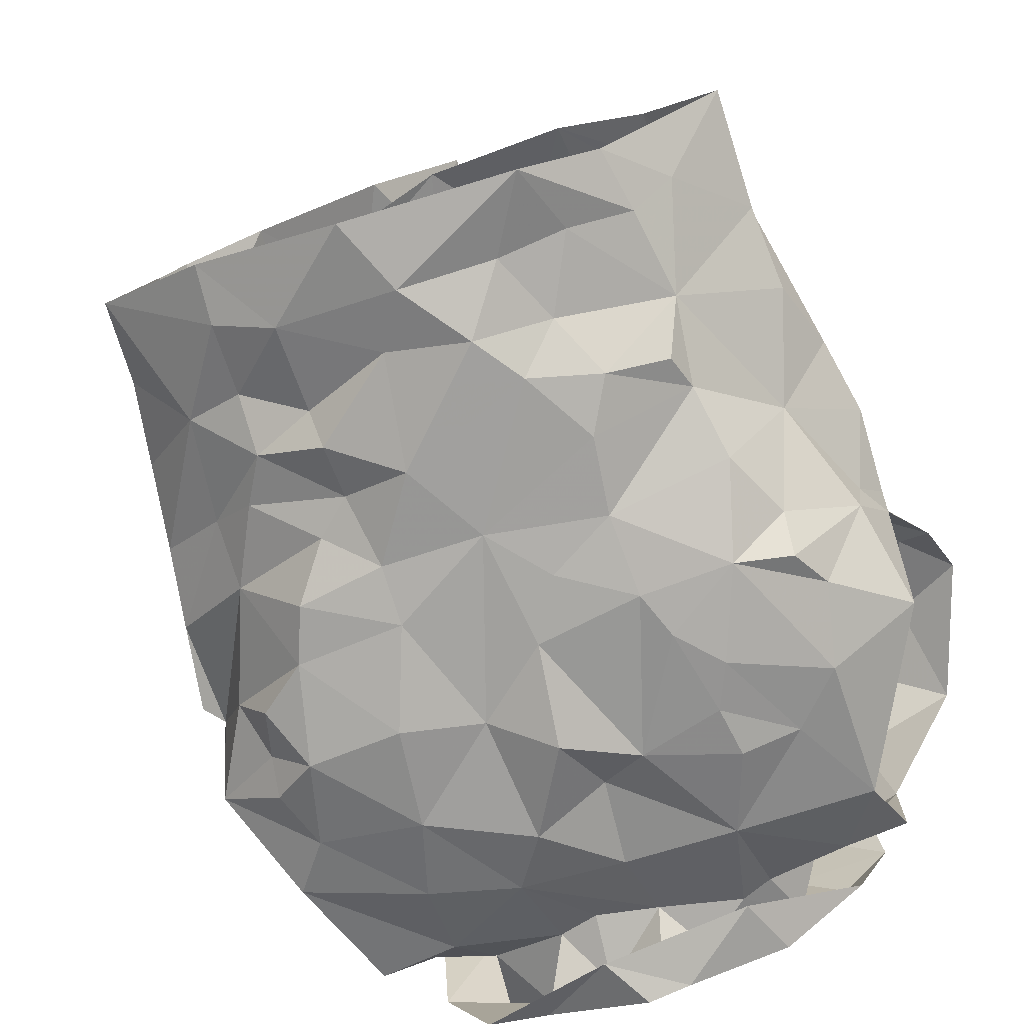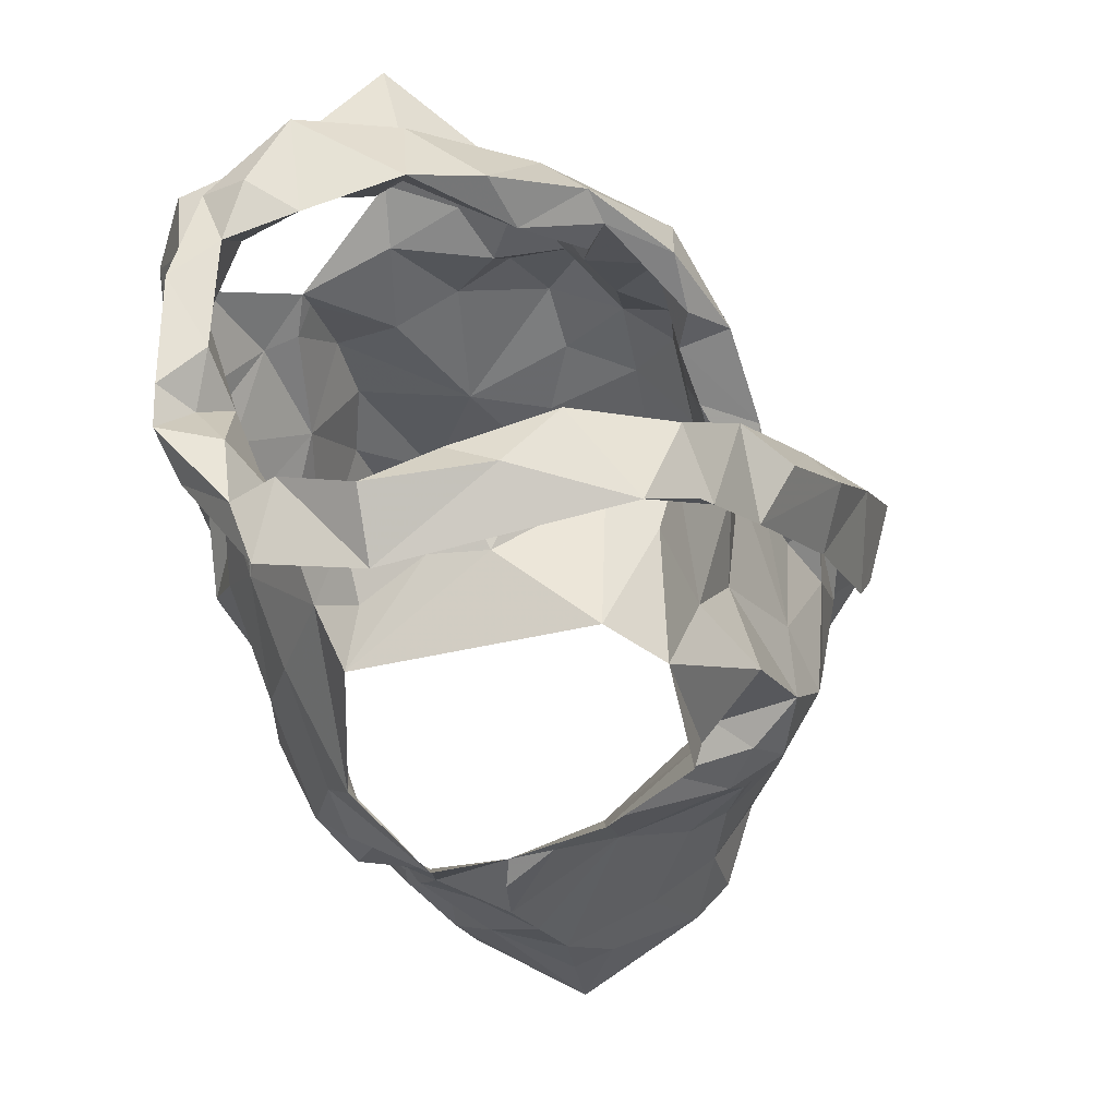
<metadata>
{"format":"obj","ext":"obj","renderer":"f3d","projection":"perspective","resolution":1024,"background":"white","views":[{"elev":-62.1,"azim":21.8,"up":"+Z"},{"elev":52.8,"azim":-111.3,"up":"+Y"}]}
</metadata>
<code>
v -1.091 0.02384 0.3379
v -1.084 0.03819 0.334
v -1.069 0.1312 0.3424
v -1.066 0.149 0.3291
v -1.052 0.1839 0.3121
v -1.037 0.1964 0.3064
v -1.055 0.1279 0.2543
v -1.047 0.1092 0.2702
v -1.056 0.05997 0.271
v -1.057 0.03438 0.2799
v -1.082 0.01142 0.3338
v -1.059 0.03904 0.2996
v -1.041 0.1739 0.2935
v -1.053 0.1561 0.2903
v -1.05 0.1418 0.2589
v -1.061 0.1246 0.2882
v -1.083 0.05885 0.332
v -1.051 0.08453 0.2755
v -1.049 0.1353 0.2613
v -1.058 0.172 0.3136
v -1.06 0.1329 0.3118
v -1.072 0.1578 0.3211
v -1.072 0.09058 0.3105
v -1.25 0.03278 0.3325
v -1.251 0.06365 0.3346
v -1.27 0.1211 0.3426
v -1.307 0.1933 0.2938
v -1.283 0.1207 0.2455
v -1.276 0.0919 0.2492
v -1.272 0.06824 0.2598
v -1.262 0.01571 0.2762
v -1.26 -0.01101 0.2812
v -1.247 0.006155 0.3401
v -1.264 0.02202 0.2895
v -1.253 0.002449 0.3258
v -1.276 0.1415 0.3005
v -1.294 0.1554 0.2728
v -1.257 0.07046 0.3183
v -1.259 0.03417 0.3061
v -1.278 0.1239 0.263
v -1.267 0.1468 0.3194
v -1.283 0.1397 0.2771
v -1.274 0.1189 0.3225
v -1.267 0.09857 0.2893
v -1.268 0.04282 0.2714
v -1.121 0.2037 0.3646
v -1.1 0.2507 0.2197
v -1.182 0.2245 0.1854
v -1.173 0.2415 0.1818
v -1.165 0.2331 0.196
v -1.163 0.2258 0.2081
v -1.111 0.2495 0.2476
v -1.106 0.2408 0.2804
v -1.121 0.2393 0.2942
v -1.128 0.197 0.3561
v -1.151 0.1814 0.355
v -1.14 0.1477 0.3635
v -1.169 0.1385 0.3633
v -1.153 0.2448 0.2047
v -1.2 0.08427 0.3718
v -1.159 0.2436 0.1867
v -1.127 0.2512 0.2002
v -1.134 0.2289 0.198
v -1.184 0.09383 0.3832
v -1.146 0.1285 0.3831
v -1.186 0.1021 0.3703
v -1.124 0.2621 0.2758
v -1.124 0.2585 0.2429
v -1.182 0.1298 0.3719
v -1.16 0.1618 0.3592
v -1.107 0.2341 0.3248
v -1.134 0.2195 0.3302
v -1.134 0.2373 0.3072
v -1.097 0.2539 0.2844
v -1.091 0.2637 0.251
v -1.106 0.2596 0.2314
v -1.136 0.2339 0.2093
v -1.182 0.1161 0.3811
v -1.167 0.1512 0.3782
v -1.142 0.2162 0.3558
v -1.151 0.1966 0.3577
v -1.114 0.2456 0.2689
v -1.121 0.2529 0.2192
v -1.152 0.1841 0.3725
v -1.134 0.2289 0.3355
v -1.129 0.2398 0.3322
v -1.127 0.2559 0.3002
v -1.078 0.2301 0.2163
v -1.197 0.0257 0.3677
v -1.204 0.04119 0.3694
v -1.162 0.01917 0.3755
v -1.114 0.2264 0.3207
v -1.08 0.2402 0.2486
v -1.112 0.2404 0.2271
v -1.055 0.2371 0.2917
v -1.113 0.01398 0.3587
v -1.165 0.1105 0.3697
v -1.177 0.05708 0.3744
v -1.084 0.08515 0.3372
v -1.089 0.2422 0.2857
v -1.139 0.05357 0.3747
v -1.079 0.1106 0.3449
v -1.154 0.1328 0.3678
v -1.125 0.1683 0.3638
v -1.081 0.1615 0.3511
v -1.127 0.2068 0.3318
v -1.093 0.1389 0.3601
v -1.06 0.2101 0.3116
v -1.119 0.1787 0.3466
v -1.112 0.07122 0.3663
v -1.146 0.08462 0.3752
v -1.126 0.109 0.3736
v -1.098 0.1106 0.3637
v -1.115 0.1425 0.3694
v -1.105 0.1936 0.3317
v -1.075 0.1921 0.3309
v -1.087 0.2259 0.3123
v -1.203 0.09643 0.4063
v -1.24 0.2014 0.3429
v -1.25 0.2378 0.3173
v -1.183 0.2215 0.2084
v -1.197 0.2252 0.2093
v -1.24 0.2396 0.2932
v -1.227 0.2032 0.339
v -1.209 0.182 0.3504
v -1.208 0.1618 0.3611
v -1.21 0.1428 0.3696
v -1.191 0.1479 0.3899
v -1.196 0.1226 0.3886
v -1.185 0.1293 0.4025
v -1.186 0.2428 0.1992
v -1.208 0.2432 0.1936
v -1.224 0.2018 0.3614
v -1.167 0.08687 0.426
v -1.229 0.2615 0.225
v -1.213 0.1059 0.3975
v -1.194 0.1353 0.4056
v -1.247 0.2463 0.2218
v -1.22 0.2563 0.2881
v -1.228 0.2396 0.1934
v -1.223 0.2338 0.2213
v -1.248 0.2286 0.3235
v -1.216 0.2213 0.3293
v -1.215 0.2184 0.3463
v -1.227 0.2433 0.3215
v -1.218 0.2385 0.3069
v -1.225 0.154 0.3739
v -1.177 0.09729 0.4254
v -1.233 0.2579 0.2646
v -1.252 0.247 0.2998
v -1.212 0.1693 0.385
v -1.219 0.2533 0.2528
v -1.203 0.1762 0.3769
v -1.209 0.2495 0.2072
v -1.223 0.01078 0.3594
v -1.161 0.03539 0.4293
v -1.177 0.05152 0.4014
v -1.24 0.2363 0.2398
v -1.282 0.2395 0.2754
v -1.292 0.2258 0.2912
v -1.178 0.08398 0.4017
v -1.234 0.2315 0.3175
v -1.247 0.08679 0.3543
v -1.186 0.02044 0.3916
v -1.273 0.1355 0.3303
v -1.206 0.1438 0.3818
v -1.253 0.2328 0.3044
v -1.278 0.1671 0.3123
v -1.245 0.1823 0.3316
v -1.261 0.2029 0.3142
v -1.261 0.09339 0.3347
v -1.265 0.1433 0.3477
v -1.247 0.2392 0.2563
v -1.203 0.09133 0.3934
v -1.18 0.1013 0.4014
v -1.241 0.1455 0.3552
v -1.254 0.124 0.3616
v -1.229 0.04707 0.3657
v -1.203 0.05309 0.3883
v -1.293 0.1815 0.3026
v -1.275 0.1814 0.3287
v -1.226 0.08578 0.3792
v -1.214 0.1221 0.3812
v -1.079 0.1188 0.2103
v -1.087 0.08604 0.2229
v -1.093 0.05225 0.2317
v -1.089 0.01027 0.2501
v -1.055 -0.002774 0.2887
v -1.051 0.1573 0.2254
v -1.068 0.09073 0.2522
v -1.056 0.1268 0.2415
v -1.086 0.03958 0.2463
v -1.076 0.009111 0.2626
v -1.253 0.1571 0.2015
v -1.26 0.138 0.2045
v -1.214 0.06531 0.2224
v -1.234 0.05223 0.2352
v -1.224 0.02004 0.2457
v -1.222 -0.003588 0.2476
v -1.221 -0.02114 0.2555
v -1.279 0.1292 0.2479
v -1.282 0.1424 0.2223
v -1.249 0.07761 0.2337
v -1.258 0.1279 0.2133
v -1.265 0.1139 0.2273
v -1.244 0.0255 0.253
v -1.249 0.05866 0.2467
v -1.165 0.1996 0.2003
v -1.161 0.1698 0.2026
v -1.162 0.1155 0.2036
v -1.15 0.09699 0.2087
v -1.212 0.1255 0.197
v -1.199 0.07727 0.214
v -1.202 0.03775 0.2249
v -1.203 0.02929 0.2357
v -1.202 0.0004539 0.2368
v -1.258 0.2192 0.2092
v -1.231 0.2165 0.2089
v -1.171 -0.02469 0.234
v -1.267 0.1743 0.204
v -1.173 0.01707 0.2291
v -1.18 0.05154 0.217
v -1.224 0.03698 0.2347
v -1.202 0.05575 0.225
v -1.227 0.08015 0.2125
v -1.199 0.1952 0.1982
v -1.242 0.2253 0.2191
v -1.161 -0.0008125 0.2278
v -1.165 0.07804 0.2127
v -1.167 0.1464 0.1927
v -1.199 0.09543 0.2075
v -1.218 0.1589 0.1951
v -1.252 0.1097 0.2085
v -1.244 0.1275 0.1989
v -1.228 0.1865 0.1986
v -1.186 0.1761 0.1941
v -1.235 0.0973 0.2086
v -1.187 0.1342 0.2006
v -1.115 0.1715 0.1957
v -1.11 0.14 0.1986
v -1.122 0.1262 0.201
v -1.113 0.04621 0.2244
v -1.122 0.02764 0.2339
v -1.131 0.003802 0.2352
v -1.083 0.2072 0.2061
v -1.126 0.2325 0.2132
v -1.098 0.2269 0.21
v -1.127 0.1997 0.1977
v -1.091 -0.01125 0.2521
v -1.109 0.005041 0.2421
v -1.091 0.06457 0.2339
v -1.135 0.03728 0.2208
v -1.08 0.1581 0.2046
v -1.115 -0.01986 0.2363
v -1.078 0.1094 0.2223
v -1.072 0.1331 0.2135
v -1.146 0.02123 0.2233
v -1.123 0.06166 0.2179
v -1.096 0.1734 0.2017
v -1.097 0.1125 0.2069
v -1.127 0.08645 0.2136
v -1.117 0.1546 0.197
v -1.127 0.1114 0.2046
v -1.145 0.1622 0.1983
f 102 99 23
f 1 11 2
f 3 102 23
f 14 20 22
f 2 12 17
f 13 6 5
f 12 188 10
f 18 8 23
f 12 2 11
f 188 12 11
f 7 19 8
f 15 13 14
f 16 15 14
f 16 19 15
f 16 14 21
f 20 13 5
f 13 20 14
f 12 9 18
f 3 23 21
f 16 8 19
f 9 12 10
f 17 23 99
f 17 12 23
f 23 12 18
f 22 21 14
f 21 22 4
f 21 4 3
f 8 16 23
f 23 16 21
f 44 40 29
f 37 201 42
f 25 38 24
f 32 34 31
f 35 33 24
f 35 34 32
f 39 34 35
f 37 180 27
f 42 180 37
f 39 35 24
f 34 45 31
f 25 171 38
f 41 168 36
f 24 38 39
f 42 201 40
f 44 42 40
f 44 29 30
f 36 165 41
f 44 171 43
f 42 43 36
f 168 42 36
f 180 42 168
f 38 171 44
f 201 28 40
f 29 40 28
f 43 171 26
f 36 43 165
f 42 44 43
f 44 45 39
f 38 44 39
f 45 34 39
f 44 30 45
f 64 60 78
f 64 78 65
f 60 66 78
f 103 57 70
f 58 70 69
f 66 97 69
f 104 70 57
f 46 65 84
f 59 61 62
f 84 80 46
f 71 46 86
f 94 246 83
f 48 63 61
f 79 65 78
f 94 68 52
f 54 53 67
f 85 55 106
f 73 54 67
f 48 61 49
f 59 50 61
f 61 50 49
f 76 47 75
f 69 78 66
f 61 63 62
f 77 51 59
f 50 59 51
f 104 56 70
f 81 56 55
f 85 80 81
f 73 92 54
f 67 74 87
f 58 69 97
f 70 58 103
f 56 81 84
f 46 80 86
f 81 55 85
f 72 85 106
f 72 92 73
f 72 73 85
f 87 74 71
f 82 67 53
f 67 82 52
f 67 52 68
f 83 68 94
f 83 47 76
f 77 59 83
f 68 76 75
f 76 68 83
f 47 83 62
f 78 69 79
f 56 84 79
f 70 79 69
f 70 56 79
f 80 85 86
f 86 85 73
f 84 81 80
f 71 86 87
f 73 67 87
f 75 74 67
f 68 75 67
f 77 83 246
f 63 47 62
f 62 83 59
f 84 65 79
f 73 87 86
f 57 114 104
f 98 60 90
f 90 91 98
f 58 97 103
f 95 93 100
f 3 4 105
f 117 54 92
f 95 108 6
f 110 17 99
f 110 99 113
f 89 91 90
f 116 22 20
f 60 98 66
f 94 93 247
f 52 93 94
f 88 247 93
f 116 5 108
f 96 11 1
f 96 1 2
f 17 110 2
f 53 52 82
f 113 102 107
f 109 55 104
f 100 117 95
f 2 110 96
f 100 52 53
f 100 93 52
f 99 102 113
f 103 97 112
f 22 116 105
f 72 106 92
f 54 117 100
f 91 96 101
f 98 91 101
f 96 110 101
f 102 3 107
f 4 22 105
f 5 116 20
f 108 5 6
f 115 106 109
f 55 109 106
f 54 100 53
f 108 95 117
f 111 66 98
f 97 66 111
f 111 110 112
f 112 57 103
f 3 105 107
f 113 107 114
f 113 112 110
f 112 97 111
f 104 55 56
f 114 112 113
f 112 114 57
f 111 98 101
f 104 107 109
f 114 107 104
f 109 107 115
f 115 116 117
f 107 105 115
f 117 92 115
f 105 116 115
f 106 115 92
f 116 108 117
f 111 101 110
f 146 139 123
f 122 131 121
f 50 51 131
f 143 124 144
f 49 131 132
f 121 131 51
f 49 50 131
f 154 132 122
f 138 154 135
f 139 173 123
f 175 134 148
f 140 48 132
f 173 139 152
f 130 175 148
f 130 128 129
f 166 153 127
f 48 49 132
f 144 125 153
f 136 148 118
f 142 144 119
f 175 161 134
f 137 136 147
f 148 136 137
f 127 153 126
f 122 132 131
f 154 122 141
f 150 138 149
f 158 173 152
f 139 150 149
f 139 145 150
f 140 132 154
f 154 138 140
f 152 141 158
f 141 135 154
f 119 144 133
f 144 142 145
f 139 146 145
f 124 125 144
f 142 150 145
f 123 162 146
f 144 153 133
f 151 147 119
f 128 153 166
f 143 144 145
f 142 120 150
f 143 146 162
f 145 146 143
f 153 151 133
f 119 133 151
f 137 151 153
f 147 151 137
f 128 130 137
f 153 128 137
f 139 149 152
f 149 135 152
f 135 149 138
f 126 153 125
f 137 130 148
f 152 135 141
f 33 155 24
f 41 165 172
f 181 172 169
f 155 164 179
f 172 165 26
f 178 25 24
f 158 141 227
f 217 159 173
f 160 167 159
f 157 164 156
f 227 217 158
f 157 156 134
f 180 181 160
f 170 162 167
f 181 170 160
f 130 174 175
f 168 181 180
f 129 128 183
f 179 157 161
f 160 27 180
f 217 173 158
f 155 179 178
f 162 124 143
f 124 162 170
f 167 162 123
f 171 25 163
f 166 183 128
f 26 165 43
f 159 123 173
f 175 174 161
f 125 176 126
f 170 169 124
f 167 160 170
f 177 183 176
f 171 177 26
f 26 177 172
f 172 181 41
f 41 181 168
f 130 129 174
f 167 123 159
f 155 178 24
f 125 124 169
f 169 176 125
f 171 163 177
f 127 176 183
f 177 182 183
f 127 183 166
f 179 161 174
f 174 129 183
f 176 172 177
f 127 126 176
f 176 169 172
f 170 181 169
f 179 164 157
f 178 179 182
f 25 178 163
f 182 179 174
f 163 178 182
f 134 161 157
f 182 174 183
f 182 177 163
f 190 191 7
f 19 7 15
f 191 256 189
f 7 191 15
f 193 188 249
f 188 193 10
f 187 193 249
f 192 186 251
f 9 10 192
f 8 18 190
f 193 192 10
f 184 256 191
f 191 255 184
f 15 191 189
f 193 187 192
f 190 251 185
f 255 190 185
f 190 255 191
f 18 9 190
f 7 8 190
f 190 192 251
f 190 9 192
f 237 225 203
f 205 204 233
f 237 205 233
f 202 194 195
f 202 220 194
f 198 199 206
f 207 206 30
f 202 204 205
f 206 223 198
f 204 202 195
f 200 32 199
f 32 31 206
f 29 201 203
f 207 197 223
f 207 223 206
f 201 202 205
f 203 205 237
f 201 29 28
f 206 45 30
f 203 225 196
f 207 203 197
f 45 206 31
f 199 32 206
f 201 205 203
f 203 196 197
f 203 207 29
f 29 207 30
f 257 228 221
f 141 218 227
f 224 222 214
f 231 213 225
f 121 226 122
f 222 213 229
f 210 238 230
f 215 221 216
f 230 236 209
f 237 233 234
f 51 208 226
f 217 218 220
f 220 235 194
f 235 218 226
f 200 216 219
f 220 218 235
f 257 221 222
f 122 218 141
f 215 216 198
f 234 194 232
f 215 198 223
f 234 204 195
f 227 218 217
f 219 216 228
f 257 222 252
f 222 229 252
f 222 224 213
f 232 235 226
f 226 236 232
f 223 224 214
f 223 214 215
f 223 197 224
f 225 213 196
f 196 213 224
f 197 196 224
f 234 232 212
f 195 194 234
f 212 231 237
f 233 204 234
f 51 226 121
f 221 228 216
f 231 229 213
f 229 210 211
f 238 210 229
f 229 231 238
f 214 222 221
f 198 216 199
f 236 226 208
f 122 226 218
f 212 238 231
f 214 221 215
f 234 212 237
f 237 231 225
f 232 194 235
f 209 236 208
f 238 212 232
f 236 238 232
f 230 238 236
f 216 200 199
f 185 261 260
f 249 254 187
f 244 254 228
f 251 258 261
f 243 192 250
f 261 263 260
f 239 248 259
f 244 250 254
f 255 185 260
f 240 260 241
f 239 259 262
f 208 77 248
f 247 248 246
f 246 94 247
f 260 263 241
f 244 228 257
f 242 243 252
f 258 229 261
f 246 248 77
f 252 229 258
f 88 245 247
f 253 189 256
f 254 219 228
f 209 264 230
f 257 243 244
f 51 77 208
f 253 256 260
f 245 189 253
f 253 259 245
f 254 250 187
f 192 187 250
f 192 243 242
f 261 185 251
f 243 257 252
f 210 263 211
f 261 211 263
f 230 264 210
f 209 208 248
f 245 248 247
f 248 239 264
f 248 264 209
f 244 243 250
f 192 242 186
f 242 258 251
f 242 251 186
f 184 255 260
f 256 184 260
f 240 262 259
f 258 242 252
f 239 262 264
f 262 240 241
f 210 264 263
f 253 260 240
f 229 211 261
f 263 264 241
f 253 240 259
f 262 241 264
f 248 245 259
f 99 102 23
f 11 1 2
f 102 3 23
f 20 14 22
f 12 2 17
f 6 13 5
f 188 12 10
f 8 18 23
f 2 12 11
f 12 188 11
f 19 7 8
f 13 15 14
f 15 16 14
f 19 16 15
f 14 16 21
f 13 20 5
f 20 13 14
f 9 12 18
f 23 3 21
f 8 16 19
f 12 9 10
f 23 17 99
f 12 17 23
f 12 23 18
f 21 22 14
f 22 21 4
f 4 21 3
f 16 8 23
f 16 23 21
f 40 44 29
f 201 37 42
f 38 25 24
f 34 32 31
f 33 35 24
f 34 35 32
f 34 39 35
f 180 37 27
f 180 42 37
f 35 39 24
f 45 34 31
f 171 25 38
f 168 41 36
f 38 24 39
f 201 42 40
f 42 44 40
f 29 44 30
f 165 36 41
f 171 44 43
f 43 42 36
f 42 168 36
f 42 180 168
f 171 38 44
f 28 201 40
f 40 29 28
f 171 43 26
f 43 36 165
f 44 42 43
f 45 44 39
f 44 38 39
f 34 45 39
f 30 44 45
f 60 64 78
f 78 64 65
f 66 60 78
f 57 103 70
f 70 58 69
f 97 66 69
f 70 104 57
f 65 46 84
f 61 59 62
f 80 84 46
f 46 71 86
f 246 94 83
f 63 48 61
f 65 79 78
f 68 94 52
f 53 54 67
f 55 85 106
f 54 73 67
f 61 48 49
f 50 59 61
f 50 61 49
f 47 76 75
f 78 69 66
f 63 61 62
f 51 77 59
f 59 50 51
f 56 104 70
f 56 81 55
f 80 85 81
f 92 73 54
f 74 67 87
f 69 58 97
f 58 70 103
f 81 56 84
f 80 46 86
f 55 81 85
f 85 72 106
f 92 72 73
f 73 72 85
f 74 87 71
f 67 82 53
f 82 67 52
f 52 67 68
f 68 83 94
f 47 83 76
f 59 77 83
f 76 68 75
f 68 76 83
f 83 47 62
f 69 78 79
f 84 56 79
f 79 70 69
f 56 70 79
f 85 80 86
f 85 86 73
f 81 84 80
f 86 71 87
f 67 73 87
f 74 75 67
f 75 68 67
f 83 77 246
f 47 63 62
f 83 62 59
f 65 84 79
f 87 73 86
f 114 57 104
f 60 98 90
f 91 90 98
f 97 58 103
f 93 95 100
f 4 3 105
f 54 117 92
f 108 95 6
f 17 110 99
f 99 110 113
f 91 89 90
f 22 116 20
f 98 60 66
f 93 94 247
f 93 52 94
f 247 88 93
f 5 116 108
f 11 96 1
f 1 96 2
f 110 17 2
f 52 53 82
f 102 113 107
f 55 109 104
f 117 100 95
f 110 2 96
f 52 100 53
f 93 100 52
f 102 99 113
f 97 103 112
f 116 22 105
f 106 72 92
f 117 54 100
f 96 91 101
f 91 98 101
f 110 96 101
f 3 102 107
f 22 4 105
f 116 5 20
f 5 108 6
f 106 115 109
f 109 55 106
f 100 54 53
f 95 108 117
f 66 111 98
f 66 97 111
f 110 111 112
f 57 112 103
f 105 3 107
f 107 113 114
f 112 113 110
f 97 112 111
f 55 104 56
f 112 114 113
f 114 112 57
f 98 111 101
f 107 104 109
f 107 114 104
f 107 109 115
f 116 115 117
f 105 107 115
f 92 117 115
f 116 105 115
f 115 106 92
f 108 116 117
f 101 111 110
f 139 146 123
f 131 122 121
f 51 50 131
f 124 143 144
f 131 49 132
f 131 121 51
f 50 49 131
f 132 154 122
f 154 138 135
f 173 139 123
f 134 175 148
f 48 140 132
f 139 173 152
f 175 130 148
f 128 130 129
f 153 166 127
f 49 48 132
f 125 144 153
f 148 136 118
f 144 142 119
f 161 175 134
f 136 137 147
f 136 148 137
f 153 127 126
f 132 122 131
f 122 154 141
f 138 150 149
f 173 158 152
f 150 139 149
f 145 139 150
f 132 140 154
f 138 154 140
f 141 152 158
f 135 141 154
f 144 119 133
f 142 144 145
f 146 139 145
f 125 124 144
f 150 142 145
f 162 123 146
f 153 144 133
f 147 151 119
f 153 128 166
f 144 143 145
f 120 142 150
f 146 143 162
f 146 145 143
f 151 153 133
f 133 119 151
f 151 137 153
f 151 147 137
f 130 128 137
f 128 153 137
f 149 139 152
f 135 149 152
f 149 135 138
f 153 126 125
f 130 137 148
f 135 152 141
f 155 33 24
f 165 41 172
f 172 181 169
f 164 155 179
f 165 172 26
f 25 178 24
f 141 158 227
f 159 217 173
f 167 160 159
f 164 157 156
f 217 227 158
f 156 157 134
f 181 180 160
f 162 170 167
f 170 181 160
f 174 130 175
f 181 168 180
f 128 129 183
f 157 179 161
f 27 160 180
f 173 217 158
f 179 155 178
f 124 162 143
f 162 124 170
f 162 167 123
f 25 171 163
f 183 166 128
f 165 26 43
f 123 159 173
f 174 175 161
f 176 125 126
f 169 170 124
f 160 167 170
f 183 177 176
f 177 171 26
f 177 26 172
f 181 172 41
f 181 41 168
f 129 130 174
f 123 167 159
f 178 155 24
f 124 125 169
f 176 169 125
f 163 171 177
f 176 127 183
f 182 177 183
f 183 127 166
f 161 179 174
f 129 174 183
f 172 176 177
f 126 127 176
f 169 176 172
f 181 170 169
f 164 179 157
f 179 178 182
f 178 25 163
f 179 182 174
f 178 163 182
f 161 134 157
f 174 182 183
f 177 182 163
f 191 190 7
f 7 19 15
f 256 191 189
f 191 7 15
f 188 193 249
f 193 188 10
f 193 187 249
f 186 192 251
f 10 9 192
f 18 8 190
f 192 193 10
f 256 184 191
f 255 191 184
f 191 15 189
f 187 193 192
f 251 190 185
f 190 255 185
f 255 190 191
f 9 18 190
f 8 7 190
f 192 190 251
f 9 190 192
f 225 237 203
f 204 205 233
f 205 237 233
f 194 202 195
f 220 202 194
f 199 198 206
f 206 207 30
f 204 202 205
f 223 206 198
f 202 204 195
f 32 200 199
f 31 32 206
f 201 29 203
f 197 207 223
f 223 207 206
f 202 201 205
f 205 203 237
f 29 201 28
f 45 206 30
f 225 203 196
f 203 207 197
f 206 45 31
f 32 199 206
f 205 201 203
f 196 203 197
f 207 203 29
f 207 29 30
f 228 257 221
f 218 141 227
f 222 224 214
f 213 231 225
f 226 121 122
f 213 222 229
f 238 210 230
f 221 215 216
f 236 230 209
f 233 237 234
f 208 51 226
f 218 217 220
f 235 220 194
f 218 235 226
f 216 200 219
f 218 220 235
f 221 257 222
f 218 122 141
f 216 215 198
f 194 234 232
f 198 215 223
f 204 234 195
f 218 227 217
f 216 219 228
f 222 257 252
f 229 222 252
f 224 222 213
f 235 232 226
f 236 226 232
f 224 223 214
f 214 223 215
f 197 223 224
f 213 225 196
f 213 196 224
f 196 197 224
f 232 234 212
f 194 195 234
f 231 212 237
f 204 233 234
f 226 51 121
f 228 221 216
f 229 231 213
f 210 229 211
f 210 238 229
f 231 229 238
f 222 214 221
f 216 198 199
f 226 236 208
f 226 122 218
f 238 212 231
f 221 214 215
f 212 234 237
f 231 237 225
f 194 232 235
f 236 209 208
f 212 238 232
f 238 236 232
f 238 230 236
f 200 216 199
f 261 185 260
f 254 249 187
f 254 244 228
f 258 251 261
f 192 243 250
f 263 261 260
f 248 239 259
f 250 244 254
f 185 255 260
f 260 240 241
f 259 239 262
f 77 208 248
f 248 247 246
f 94 246 247
f 263 260 241
f 228 244 257
f 243 242 252
f 229 258 261
f 248 246 77
f 229 252 258
f 245 88 247
f 189 253 256
f 219 254 228
f 264 209 230
f 243 257 244
f 77 51 208
f 256 253 260
f 189 245 253
f 259 253 245
f 250 254 187
f 187 192 250
f 243 192 242
f 185 261 251
f 257 243 252
f 263 210 211
f 211 261 263
f 264 230 210
f 208 209 248
f 248 245 247
f 239 248 264
f 264 248 209
f 243 244 250
f 242 192 186
f 258 242 251
f 251 242 186
f 255 184 260
f 184 256 260
f 262 240 259
f 242 258 252
f 262 239 264
f 240 262 241
f 264 210 263
f 260 253 240
f 211 229 261
f 264 263 241
f 240 253 259
f 241 262 264
f 245 248 259

</code>
